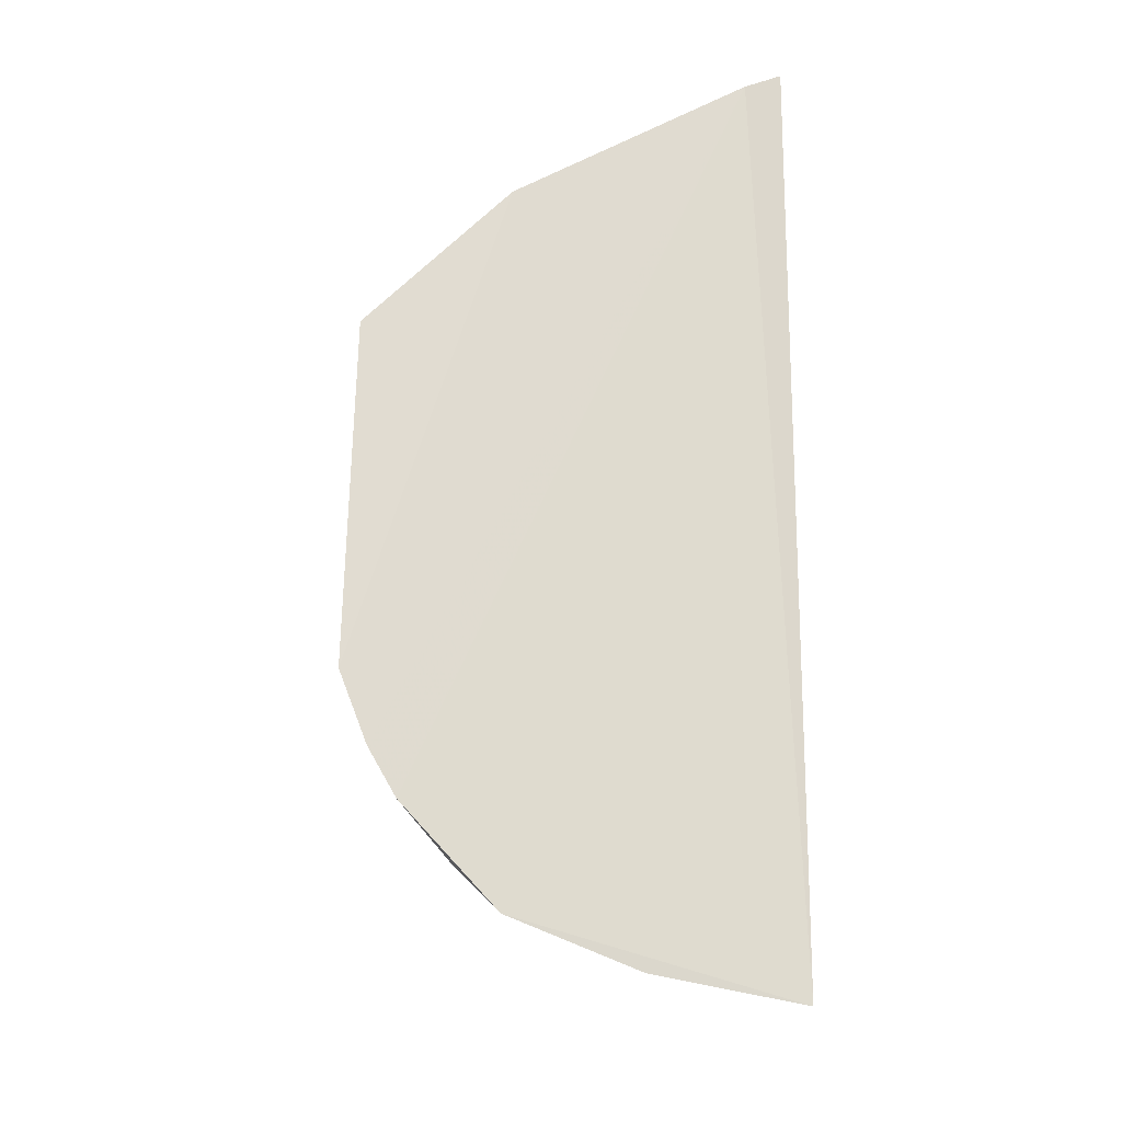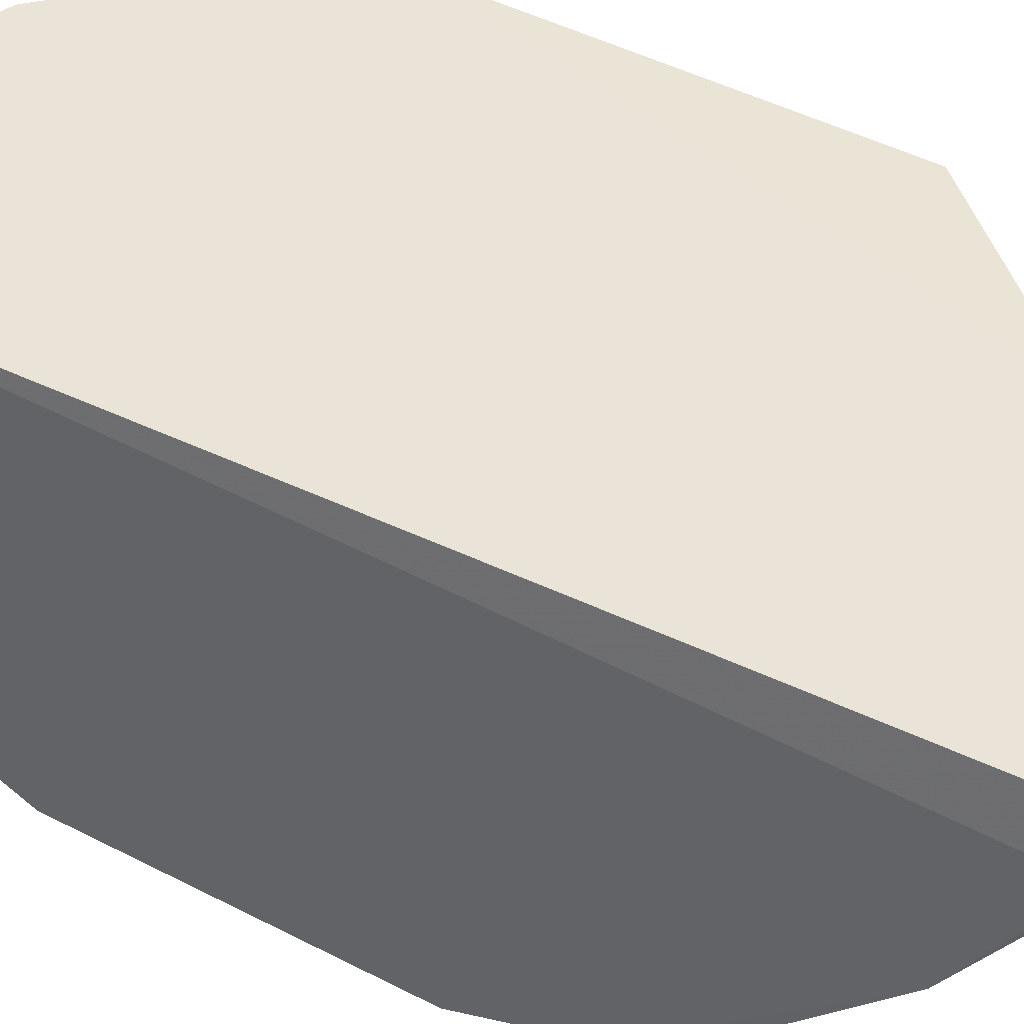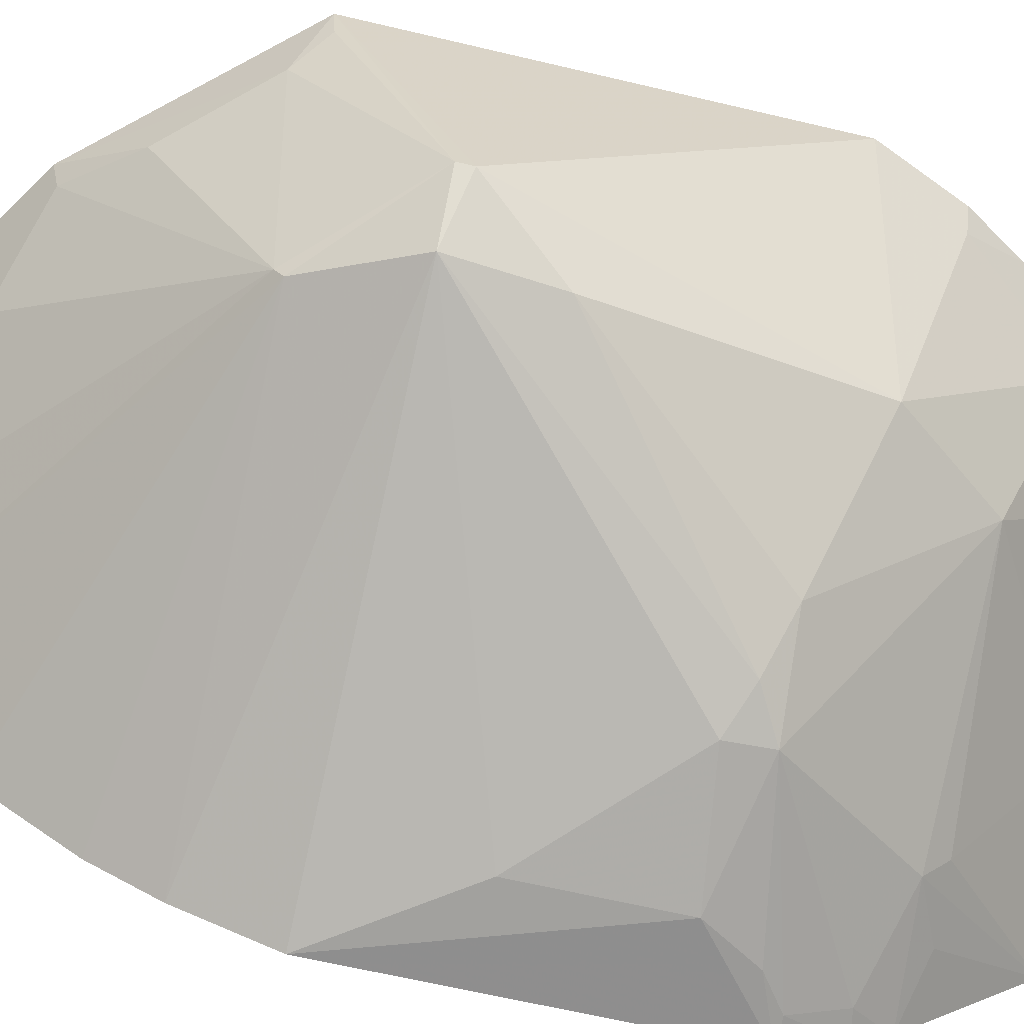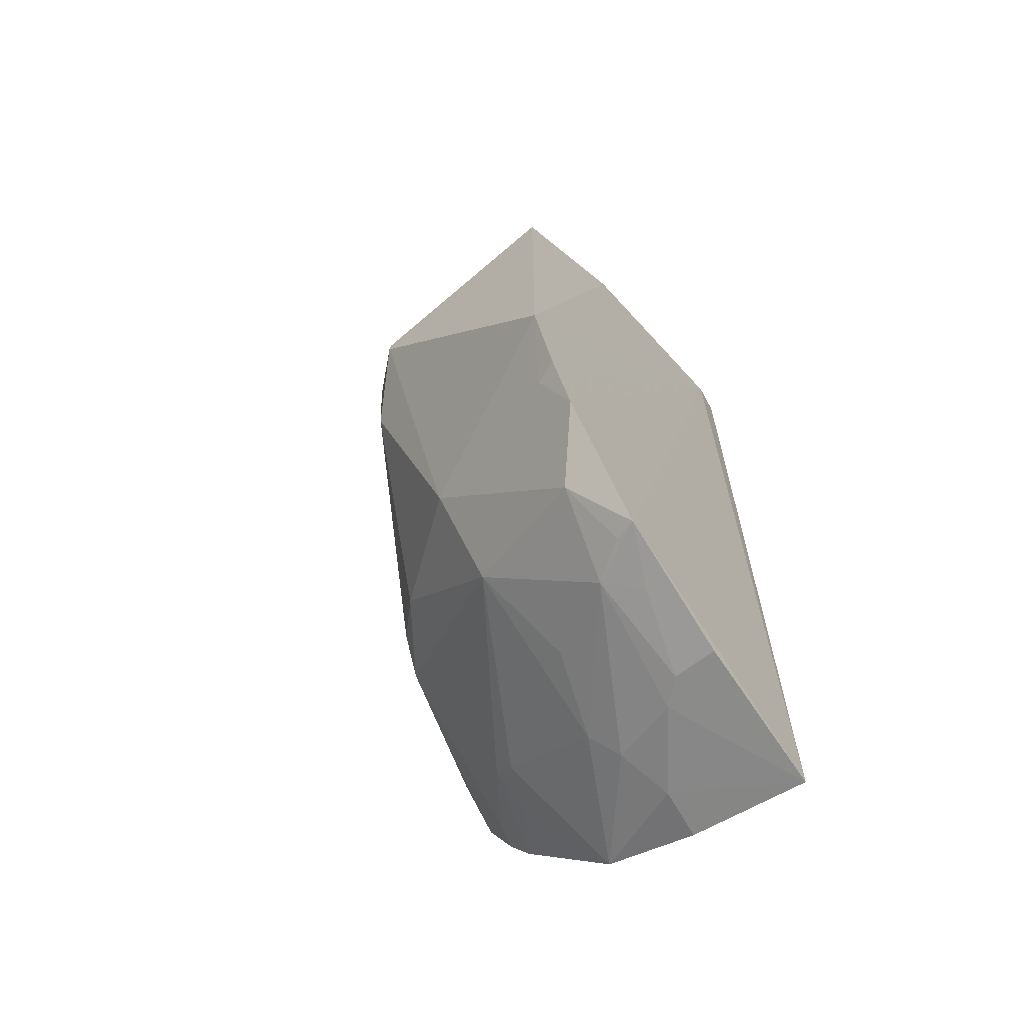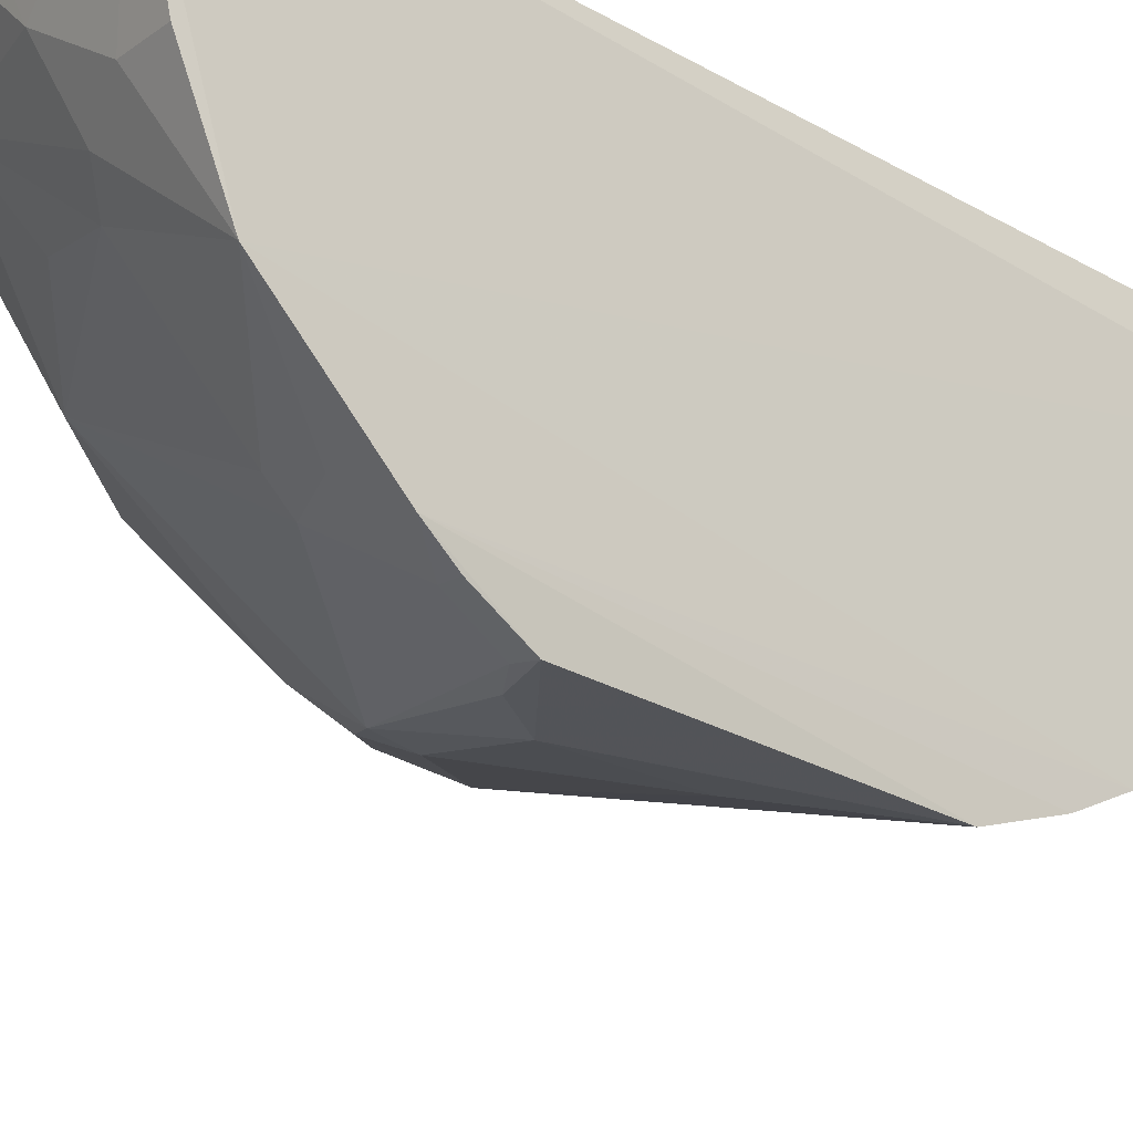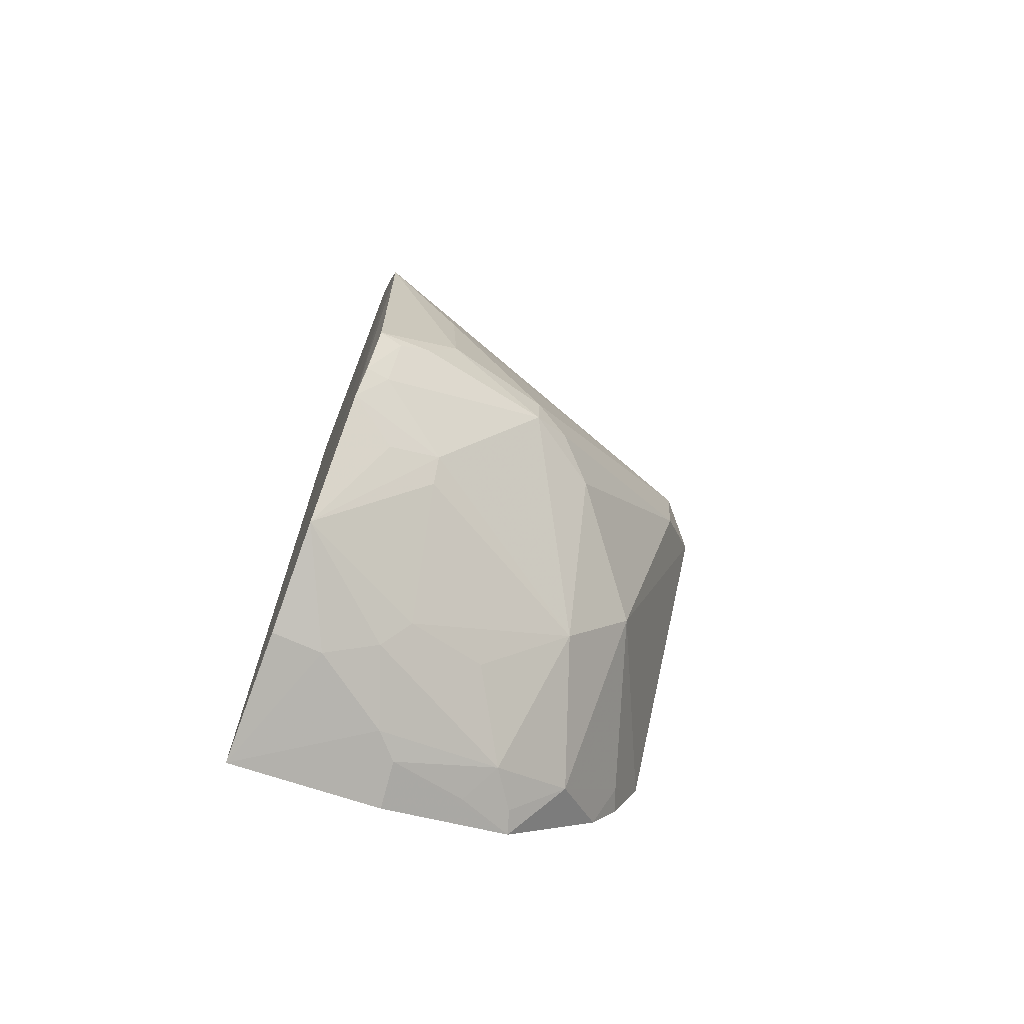
<metadata>
{"format":"obj","ext":"obj","renderer":"f3d","projection":"perspective","resolution":1024,"background":"white","views":[{"elev":-19.3,"azim":-5.5,"up":"+Y"},{"elev":43.4,"azim":119.8,"up":"+Z"},{"elev":-62.6,"azim":-105.4,"up":"+Z"},{"elev":-65.7,"azim":-53.4,"up":"+Y"},{"elev":-24.5,"azim":46.2,"up":"+Z"},{"elev":-72.8,"azim":158.1,"up":"+Y"}]}
</metadata>
<code>
v -0.2197 -0.3213 0.01493
v -0.2147 -0.2218 -0.1683
v -0.2133 0.2116 -0.009027
v -0.2179 0.2208 0.01633
v -0.4615 -0.004039 -0.09627
v -0.2158 -0.2824 -0.1118
v -0.4646 -0.1516 0.0208
v -0.2117 0.03595 -0.1837
v -0.4114 0.05168 -0.1036
v -0.2401 0.2096 0.02045
v -0.3789 -0.2775 0.01919
v -0.3195 -0.1263 -0.179
v -0.2113 0.06599 -0.1685
v -0.3308 0.1436 -0.02077
v -0.2891 -0.301 -0.02291
v -0.4329 -0.2199 0.02042
v -0.216 -0.1764 -0.1957
v -0.4391 0.002951 -0.1206
v -0.3764 -0.2176 -0.08102
v -0.2125 0.1659 -0.08216
v -0.2244 0.2064 -0.007976
v -0.2134 0.1955 -0.03834
v -0.3761 0.1328 0.02041
v -0.2179 -0.3057 -0.0557
v -0.3053 -0.306 0.01674
v -0.4486 -0.1926 0.02069
v -0.2127 -0.006528 -0.1989
v -0.3196 -0.1469 -0.1764
v -0.4118 0.04799 -0.1081
v -0.2697 -0.2161 -0.1509
v -0.4041 -0.2469 -0.005083
v -0.3593 -0.2758 -0.01551
v -0.4597 0.04868 0.0179
v -0.3736 0.1296 0.007622
v -0.2458 -0.3018 -0.05314
v -0.4126 -0.1679 -0.08564
v -0.2605 -0.1368 -0.1944
v -0.2574 -0.06692 -0.1931
v -0.2286 -0.2018 -0.1782
v -0.4365 -0.04388 -0.1201
v -0.2122 0.1092 -0.1388
v -0.4611 0.003074 -0.09567
v -0.242 -0.2297 -0.1504
v -0.2718 -0.2273 -0.1388
v -0.3745 -0.2753 0.006327
v -0.3023 -0.3014 -0.009109
v -0.2859 -0.2743 -0.07583
v -0.4032 0.1013 -0.007604
v -0.2733 -0.2887 -0.06364
v -0.4432 -0.1925 0.007497
v -0.3612 -0.1438 -0.1486
v -0.245 -0.1633 -0.1932
v -0.2156 -0.2047 -0.1806
v -0.3396 -0.1344 -0.169
v -0.3464 -0.287 0.004314
v -0.3305 -0.2596 -0.06189
v -0.4443 0.06055 -0.006769
v -0.229 -0.1757 -0.1928
v -0.4577 0.04754 0.005332
f 1 3 4
f 6 3 1
f 10 1 4
f 11 1 10
f 13 6 2
f 13 2 8
f 13 3 6
f 16 11 10
f 20 3 13
f 21 14 4
f 21 4 3
f 22 9 14
f 22 20 9
f 22 3 20
f 22 21 3
f 22 14 21
f 23 10 4
f 23 4 14
f 23 7 10
f 24 6 1
f 25 15 1
f 25 1 11
f 26 16 10
f 26 10 7
f 27 8 2
f 27 2 17
f 27 18 8
f 29 13 8
f 29 8 18
f 29 9 20
f 30 19 28
f 31 11 16
f 32 31 19
f 33 5 7
f 33 7 23
f 34 23 14
f 34 14 9
f 35 6 24
f 35 24 1
f 35 1 15
f 36 7 5
f 36 19 31
f 37 27 17
f 37 28 12
f 38 12 18
f 38 18 27
f 38 37 12
f 38 27 37
f 39 30 28
f 39 2 30
f 40 36 5
f 40 5 18
f 41 29 20
f 41 20 13
f 41 13 29
f 42 29 18
f 42 18 5
f 42 9 29
f 42 5 33
f 43 30 2
f 43 2 6
f 43 6 30
f 44 30 6
f 44 19 30
f 45 32 11
f 45 11 31
f 45 31 32
f 46 25 11
f 46 32 15
f 46 15 25
f 47 44 6
f 47 19 44
f 48 34 9
f 48 23 34
f 49 35 15
f 49 6 35
f 49 47 6
f 49 15 32
f 49 32 47
f 50 26 7
f 50 7 36
f 50 16 26
f 50 36 31
f 50 31 16
f 51 28 19
f 51 19 36
f 51 36 40
f 52 37 17
f 52 28 37
f 53 17 2
f 53 2 39
f 54 40 18
f 54 18 12
f 54 12 28
f 54 51 40
f 54 28 51
f 55 46 11
f 55 11 32
f 55 32 46
f 56 47 32
f 56 32 19
f 56 19 47
f 57 33 23
f 57 23 48
f 57 48 9
f 57 9 42
f 58 39 28
f 58 28 52
f 58 52 17
f 58 53 39
f 58 17 53
f 59 57 42
f 59 42 33
f 59 33 57

</code>
